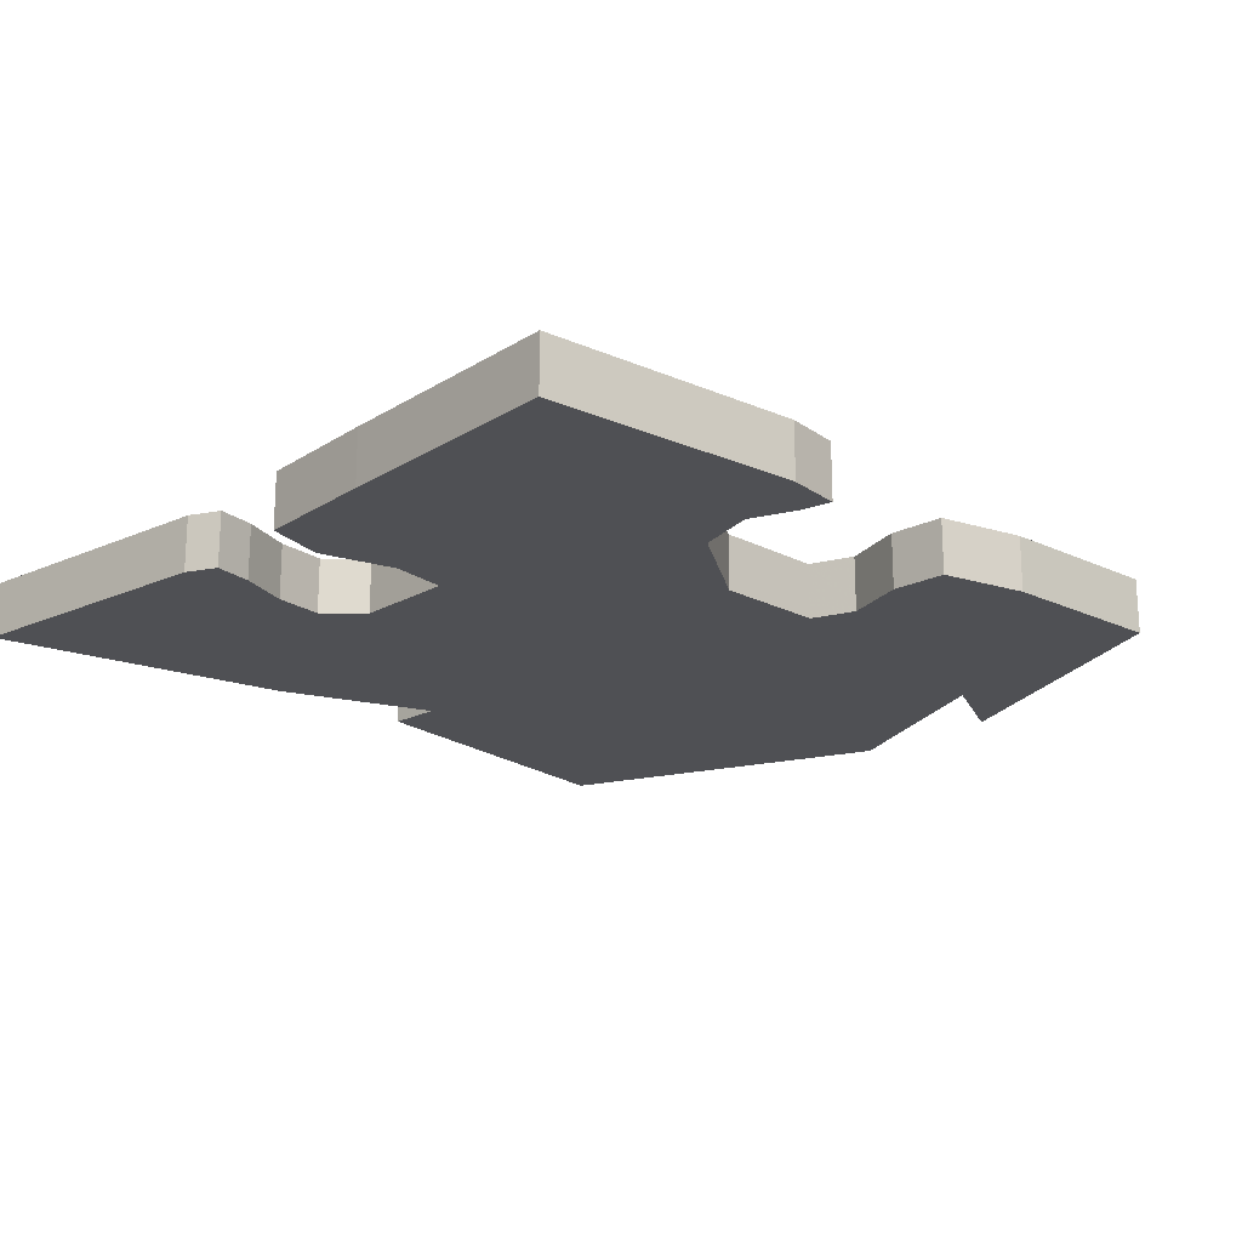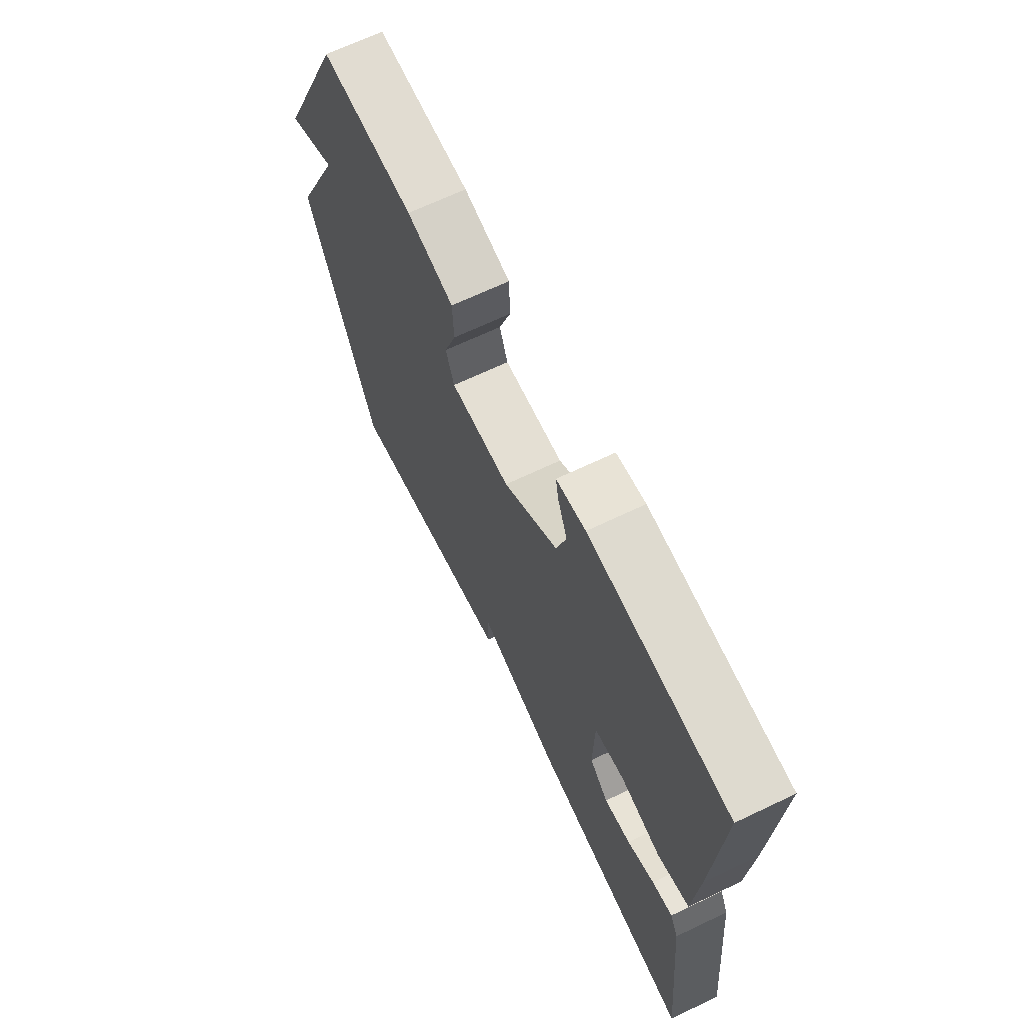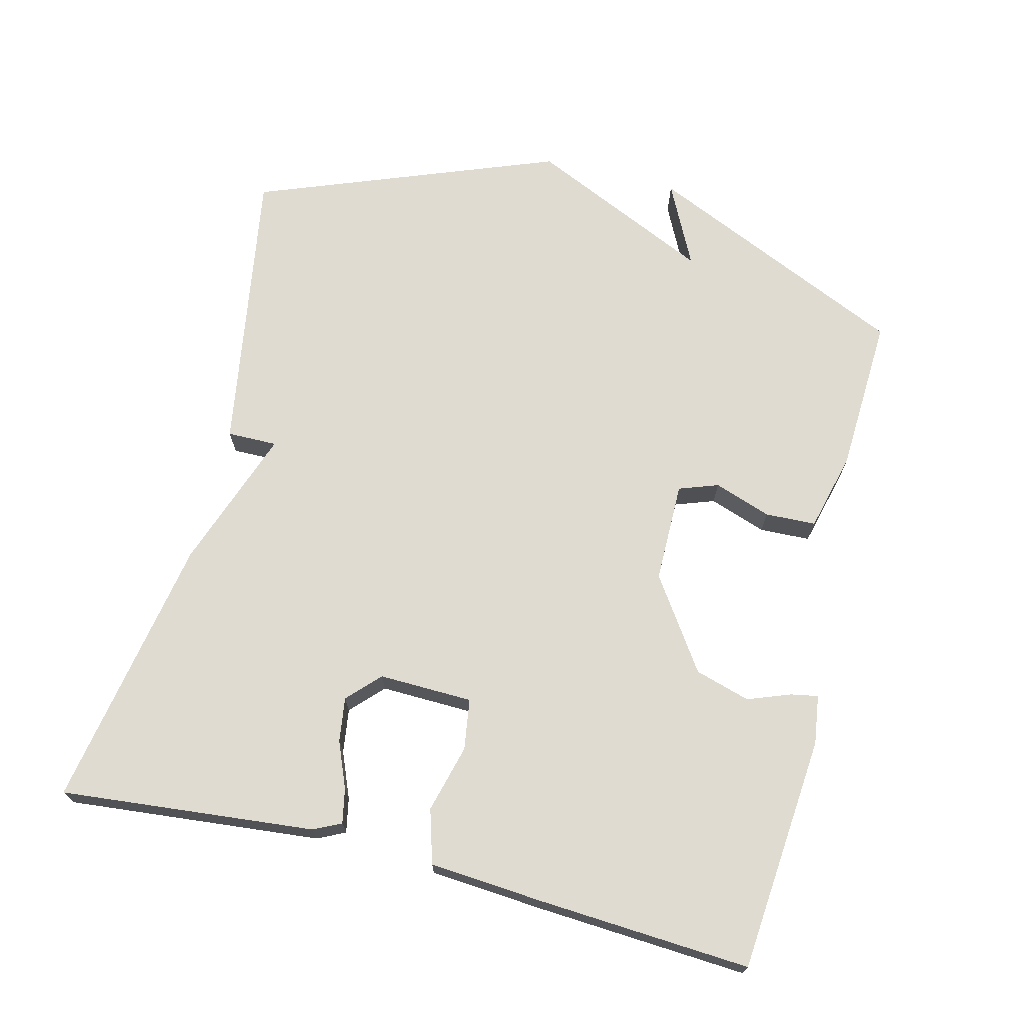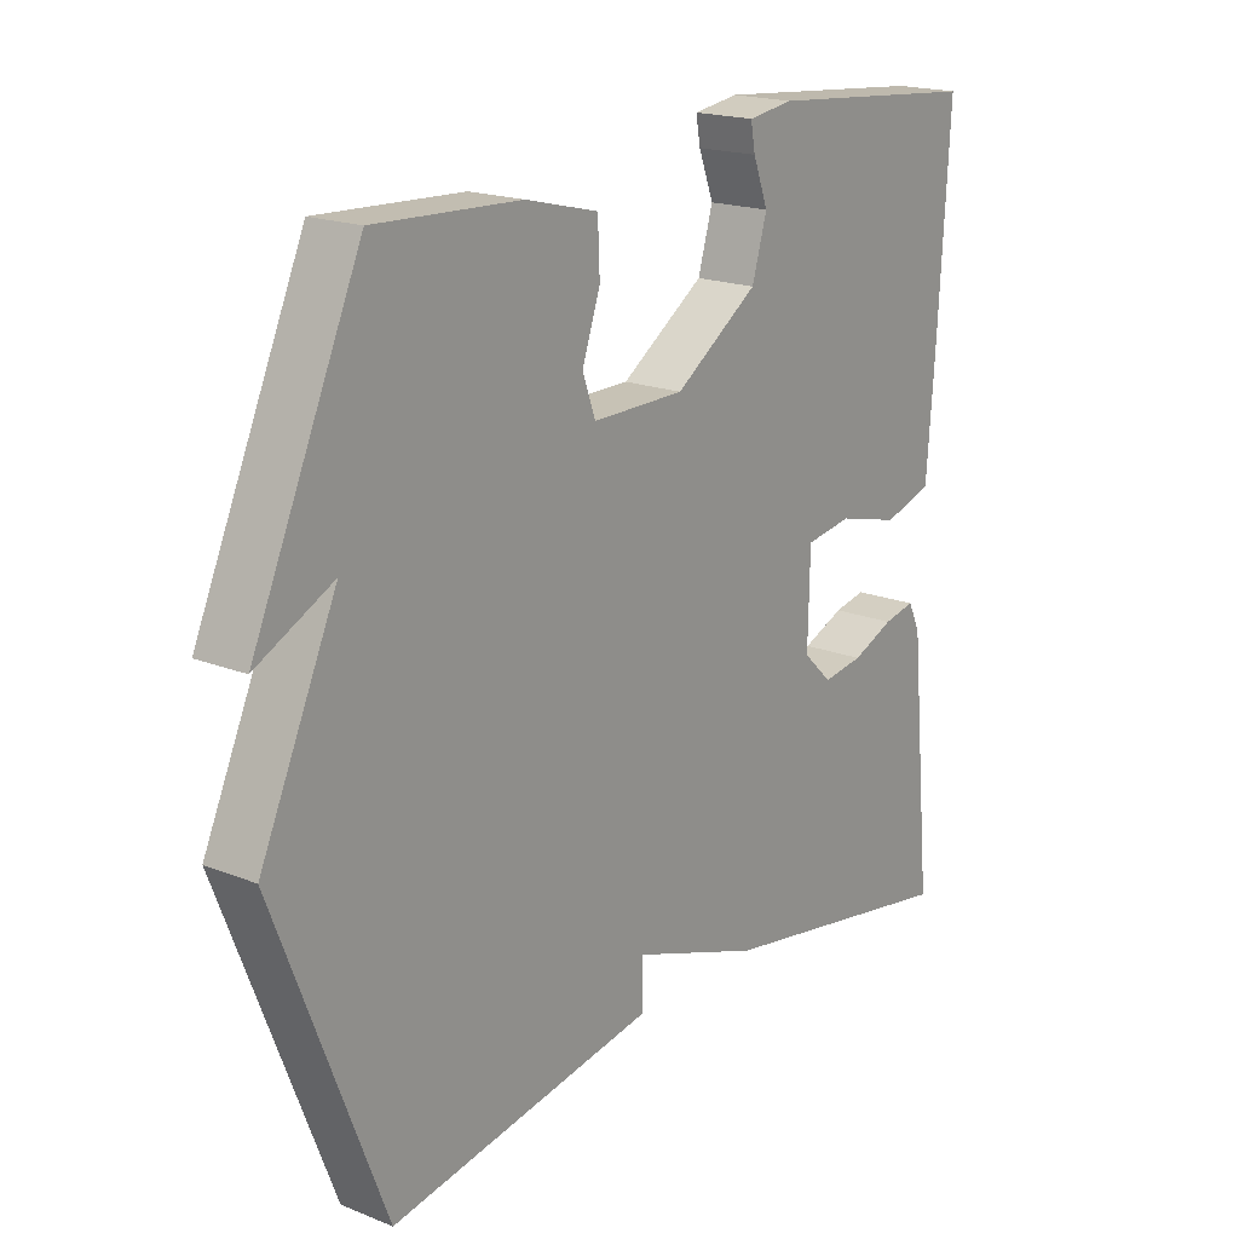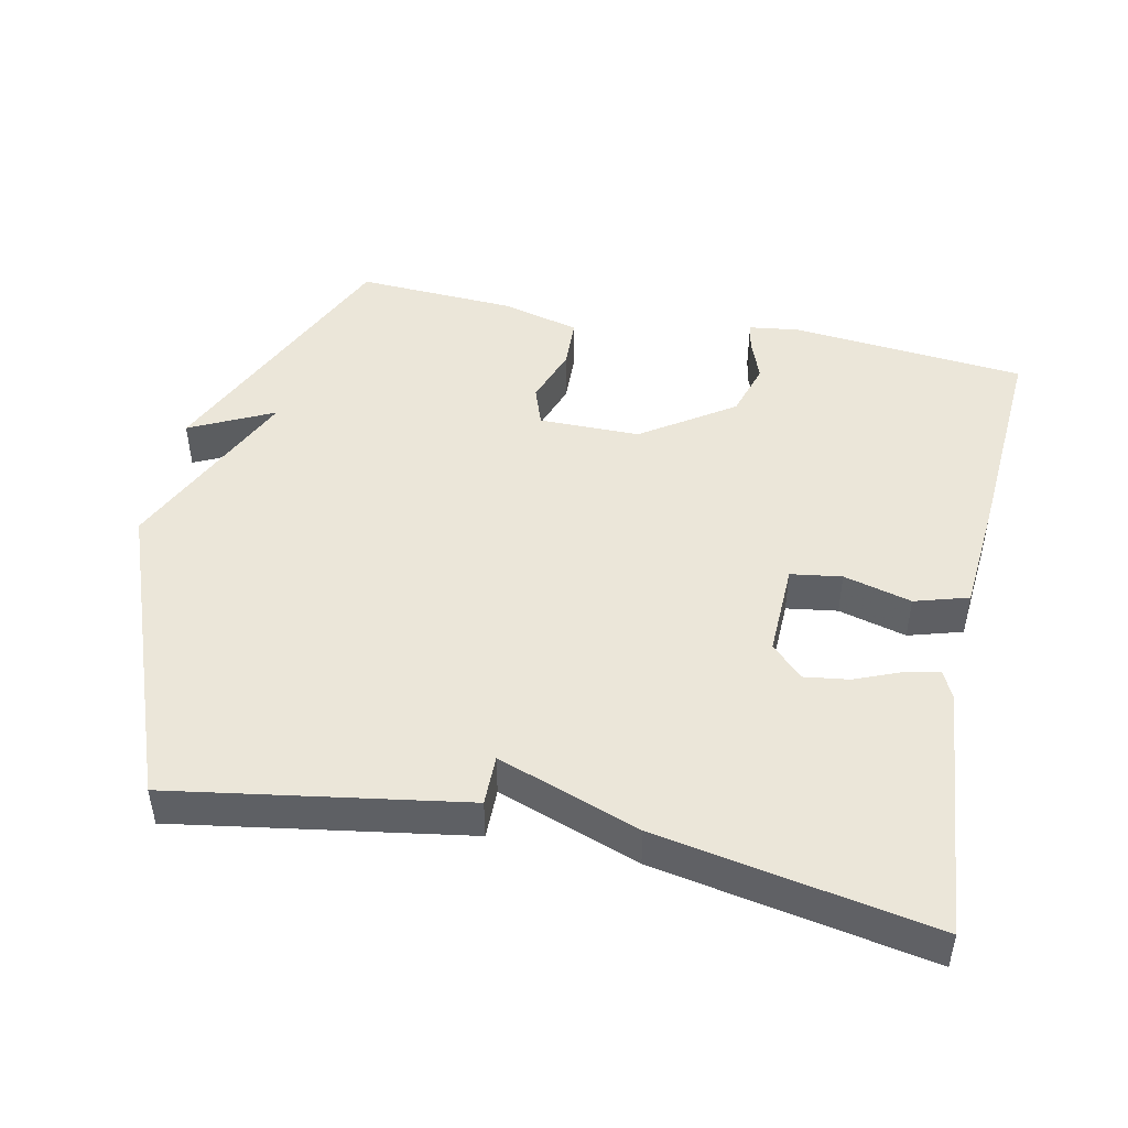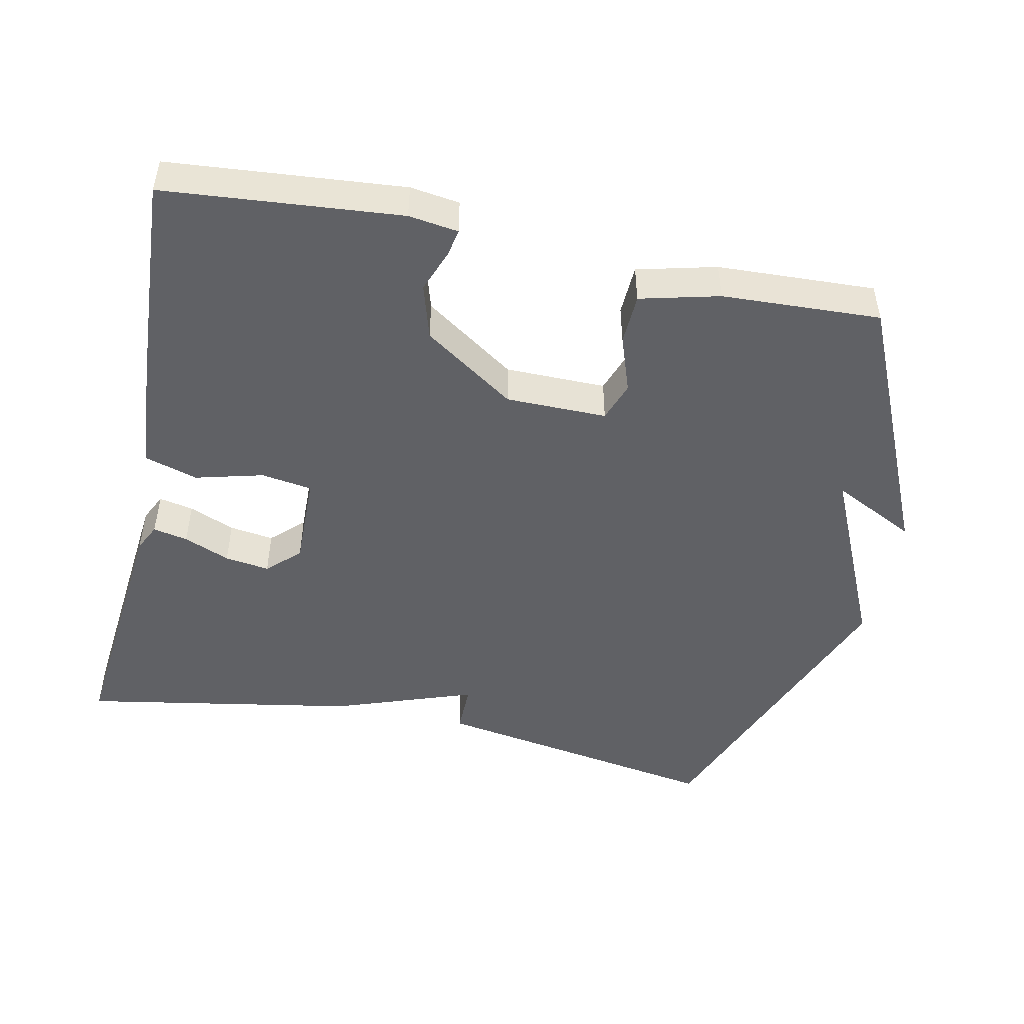
<metadata>
{"format":"obj","ext":"obj","renderer":"f3d","projection":"perspective","resolution":1024,"background":"white","views":[{"elev":-19.1,"azim":-44.3,"up":"+Y"},{"elev":67.0,"azim":-115.6,"up":"+Z"},{"elev":70.2,"azim":-75.8,"up":"+Y"},{"elev":18.8,"azim":127.2,"up":"+Z"},{"elev":47.2,"azim":-167.8,"up":"+Y"},{"elev":-48.4,"azim":-11.9,"up":"+Y"}]}
</metadata>
<code>
v 0.5 0.07 0.5
v 0.666 0.07 0.129
v 0.548 0.07 0.188
v 0.666 0.07 -0.071
v 0.5 0.07 -0.5
v 0.088 0.07 -0.431
v 0.089 0.07 -0.36
v -0.112 0.07 -0.431
v -0.5 0.07 -0.5
v -0.464 0.07 -0.14
v -0.445 0.07 -0.101
v -0.396 0.07 -0.111
v -0.331 0.07 -0.138
v -0.268 0.07 -0.147
v -0.223 0.07 -0.104
v -0.226 0.07 0.029
v -0.298 0.07 0.04
v -0.394 0.07 0.015
v -0.47 0.07 0.038
v -0.482 0.07 0.197
v -0.5 0.07 0.5
v -0.166 0.07 0.529
v -0.096 0.07 0.519
v -0.103 0.07 0.481
v -0.126 0.07 0.42
v -0.103 0.07 0.342
v 0.026 0.07 0.254
v 0.169 0.07 0.253
v 0.189 0.07 0.309
v 0.161 0.07 0.39
v 0.164 0.07 0.462
v 0.276 0.07 0.49
v 0.5 0 0.5
v 0.666 0 0.129
v 0.548 0 0.188
v 0.666 0 -0.071
v 0.5 0 -0.5
v 0.088 0 -0.431
v 0.089 0 -0.36
v -0.112 0 -0.431
v -0.5 0 -0.5
v -0.464 0 -0.14
v -0.445 0 -0.101
v -0.396 0 -0.111
v -0.331 0 -0.138
v -0.268 0 -0.147
v -0.223 0 -0.104
v -0.226 0 0.029
v -0.298 0 0.04
v -0.394 0 0.015
v -0.47 0 0.038
v -0.482 0 0.197
v -0.5 0 0.5
v -0.166 0 0.529
v -0.096 0 0.519
v -0.103 0 0.481
v -0.126 0 0.42
v -0.103 0 0.342
v 0.026 0 0.254
v 0.169 0 0.253
v 0.189 0 0.309
v 0.161 0 0.39
v 0.164 0 0.462
v 0.276 0 0.49
f 31 32 1
f 30 31 1
f 29 30 1
f 28 29 1
f 23 24 25
f 22 23 25
f 21 22 25
f 20 21 25
f 19 20 25
f 18 19 25
f 17 18 25
f 16 17 25 26
f 15 16 26 27
f 11 12 13
f 10 11 13
f 9 10 13
f 8 9 13
f 7 8 13
f 7 13 14
f 5 6 7
f 4 5 7
f 3 4 7
f 3 7 14 15
f 1 2 3
f 28 1 3 15
f 15 27 28
f 33 64 63
f 33 63 62
f 33 62 61
f 33 61 60
f 57 56 55
f 57 55 54
f 57 54 53
f 57 53 52
f 57 52 51
f 57 51 50
f 57 50 49
f 58 57 49 48
f 59 58 48 47
f 45 44 43
f 45 43 42
f 45 42 41
f 45 41 40
f 45 40 39
f 46 45 39
f 39 38 37
f 39 37 36
f 39 36 35
f 47 46 39 35
f 35 34 33
f 47 35 33 60
f 60 59 47
f 1 33 34 2
f 2 34 35 3
f 3 35 36 4
f 4 36 37 5
f 5 37 38 6
f 6 38 39 7
f 7 39 40 8
f 8 40 41 9
f 9 41 42 10
f 10 42 43 11
f 11 43 44 12
f 12 44 45 13
f 13 45 46 14
f 14 46 47 15
f 15 47 48 16
f 16 48 49 17
f 17 49 50 18
f 18 50 51 19
f 19 51 52 20
f 20 52 53 21
f 21 53 54 22
f 22 54 55 23
f 23 55 56 24
f 24 56 57 25
f 25 57 58 26
f 26 58 59 27
f 27 59 60 28
f 28 60 61 29
f 29 61 62 30
f 30 62 63 31
f 31 63 64 32
f 32 64 33 1

</code>
